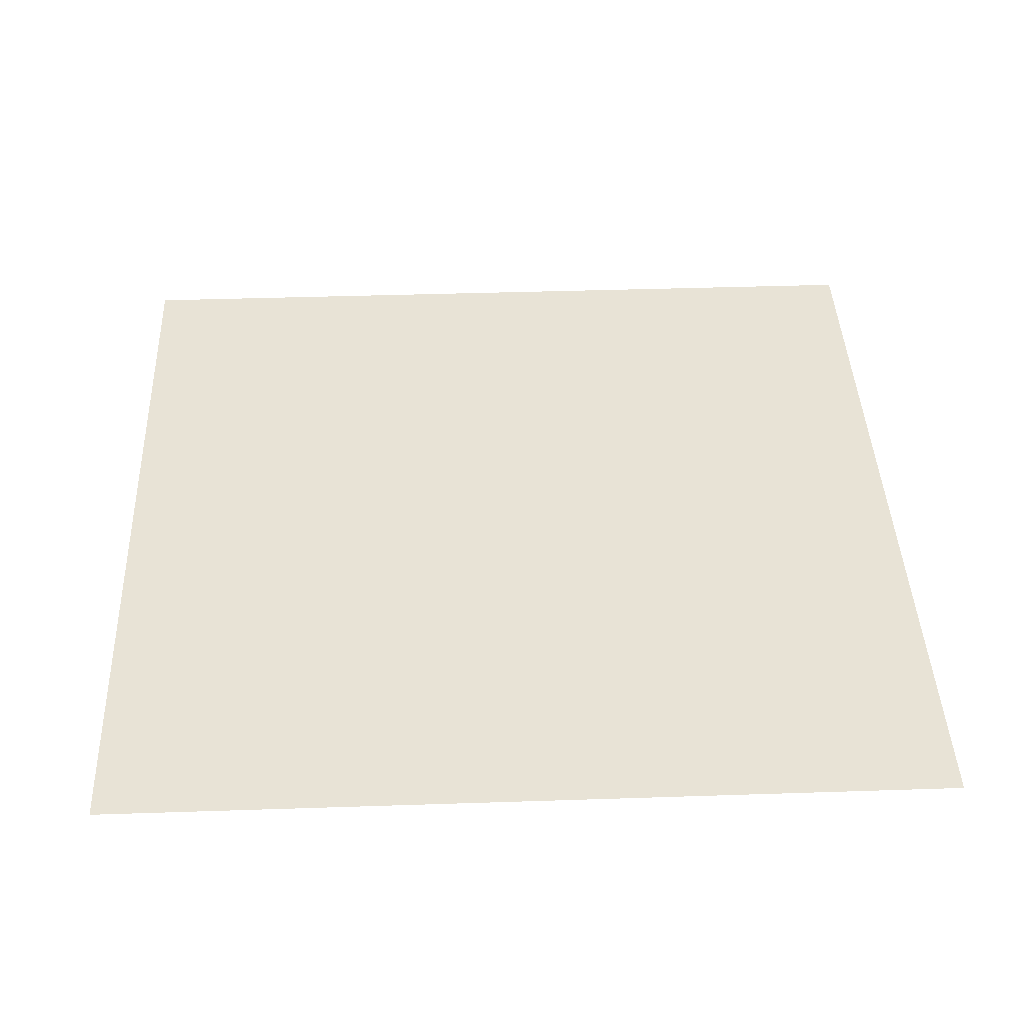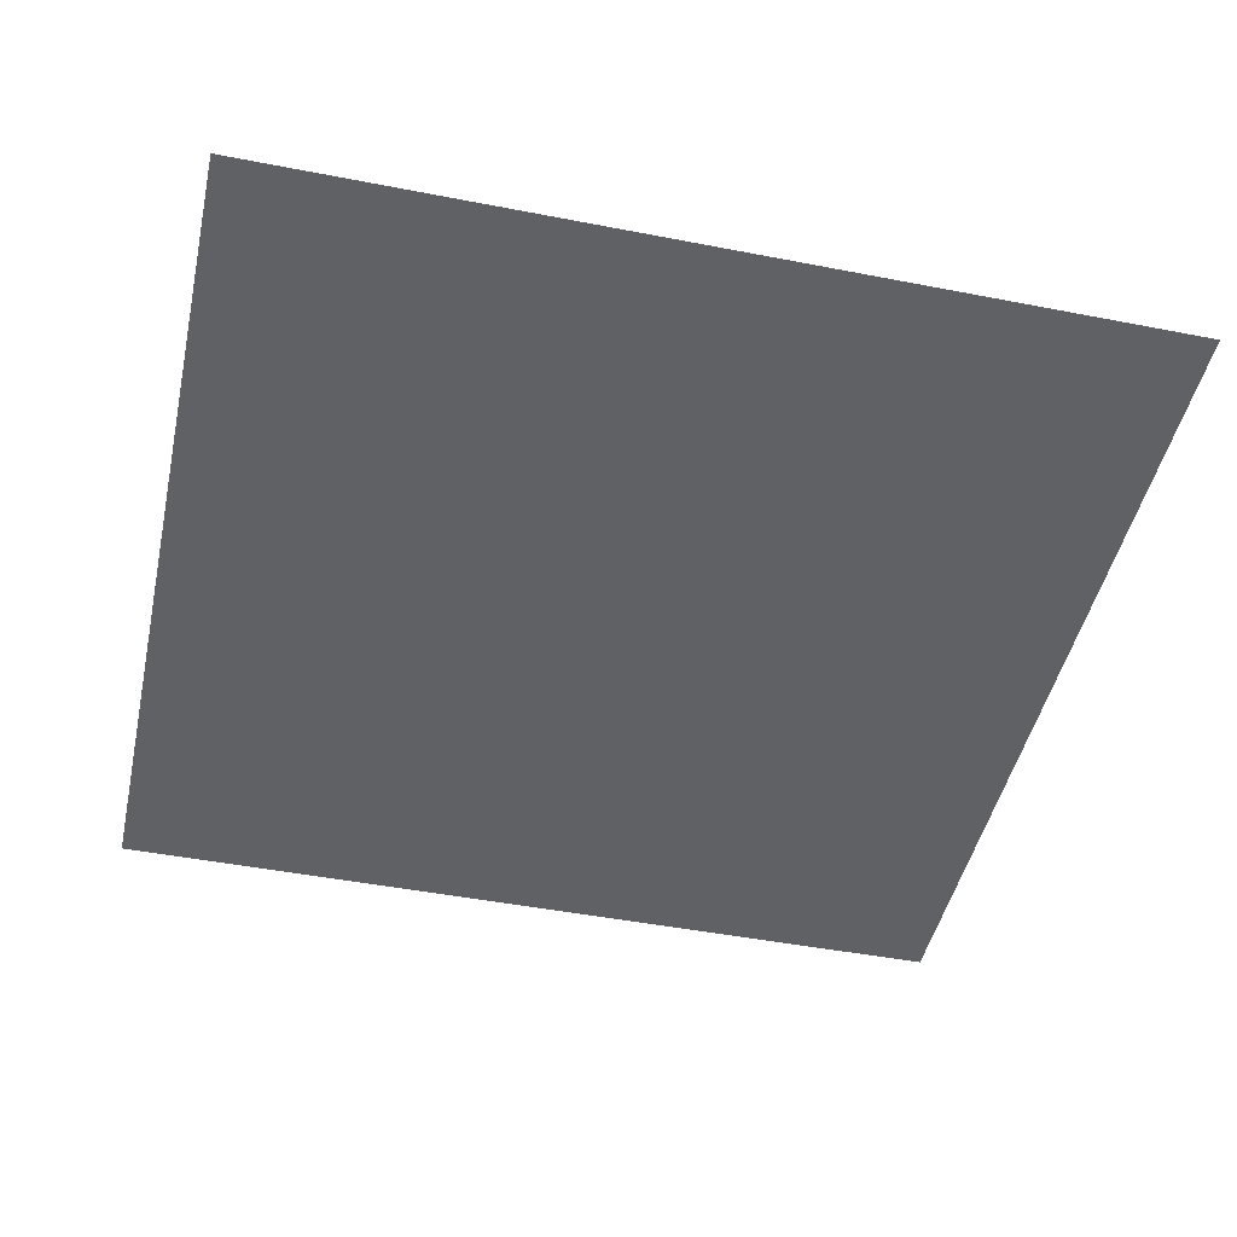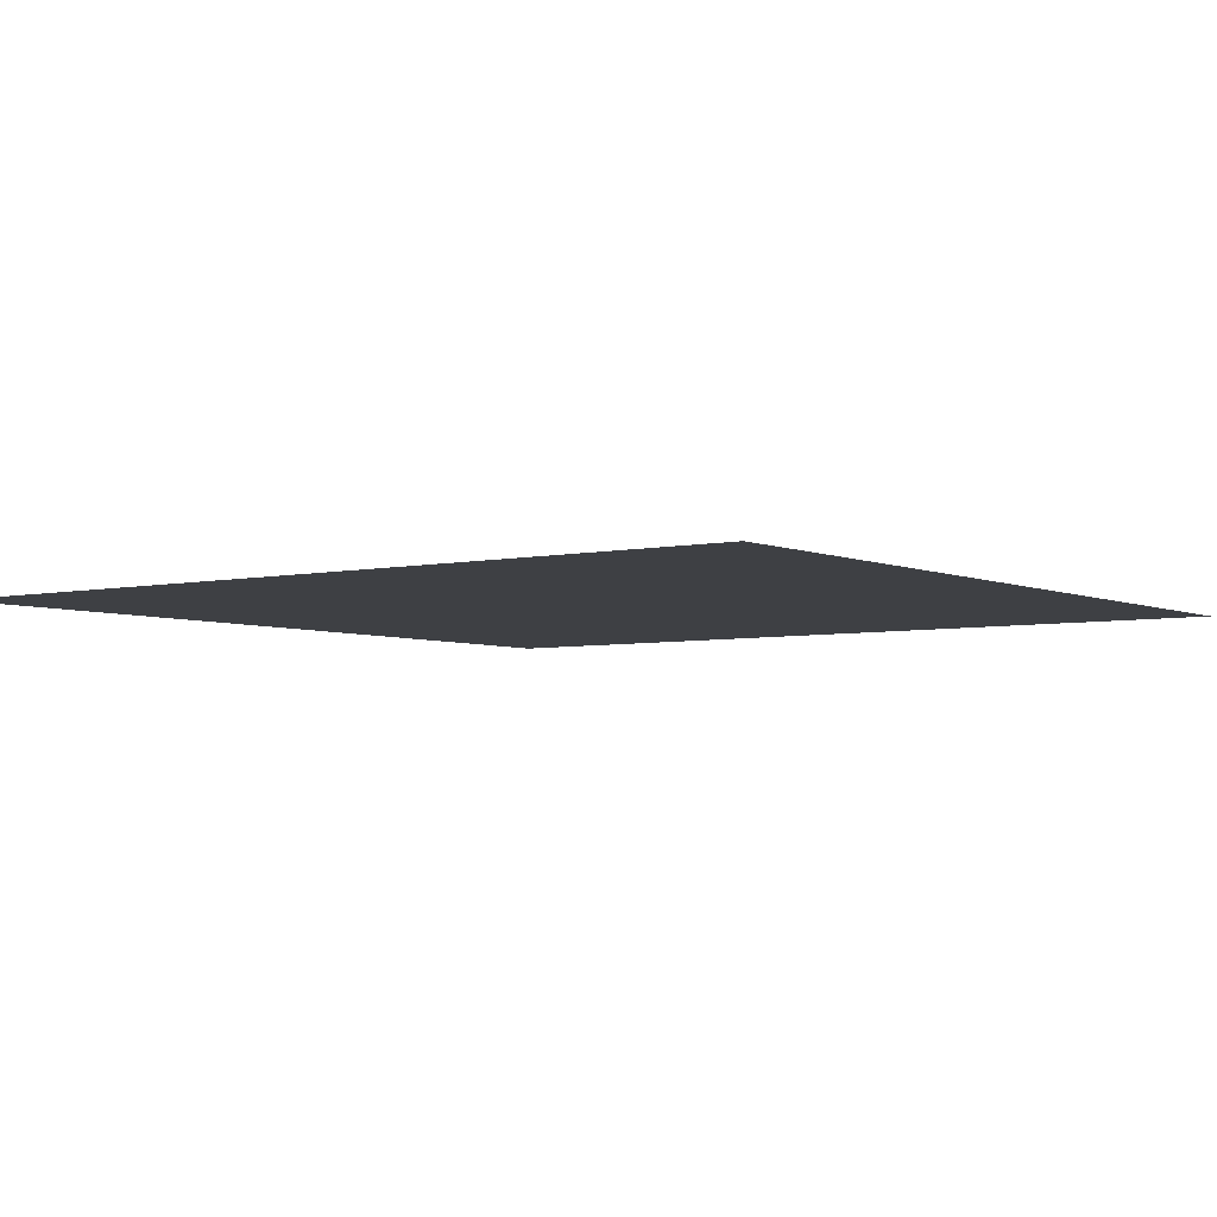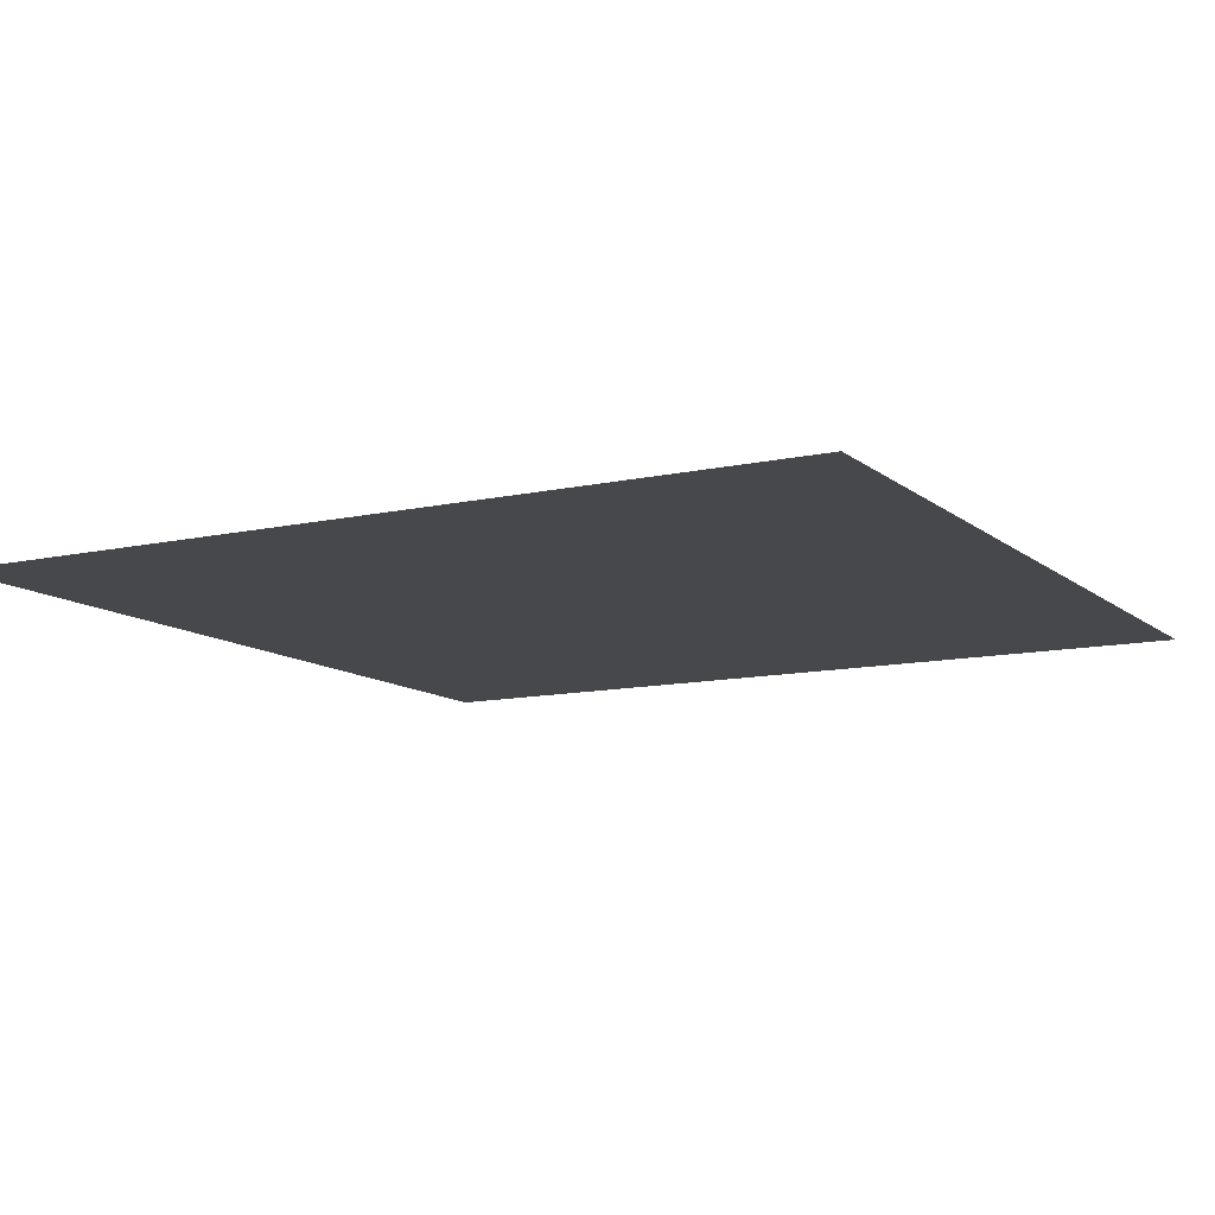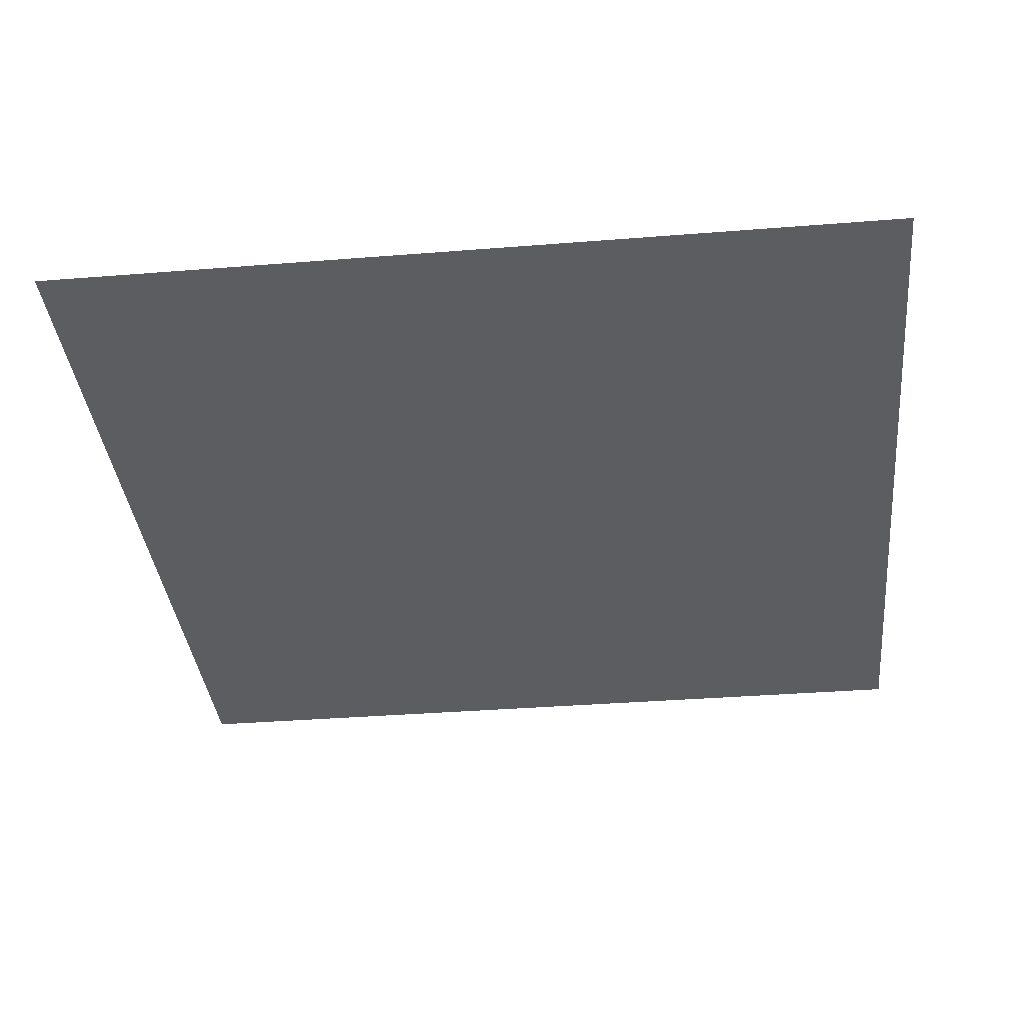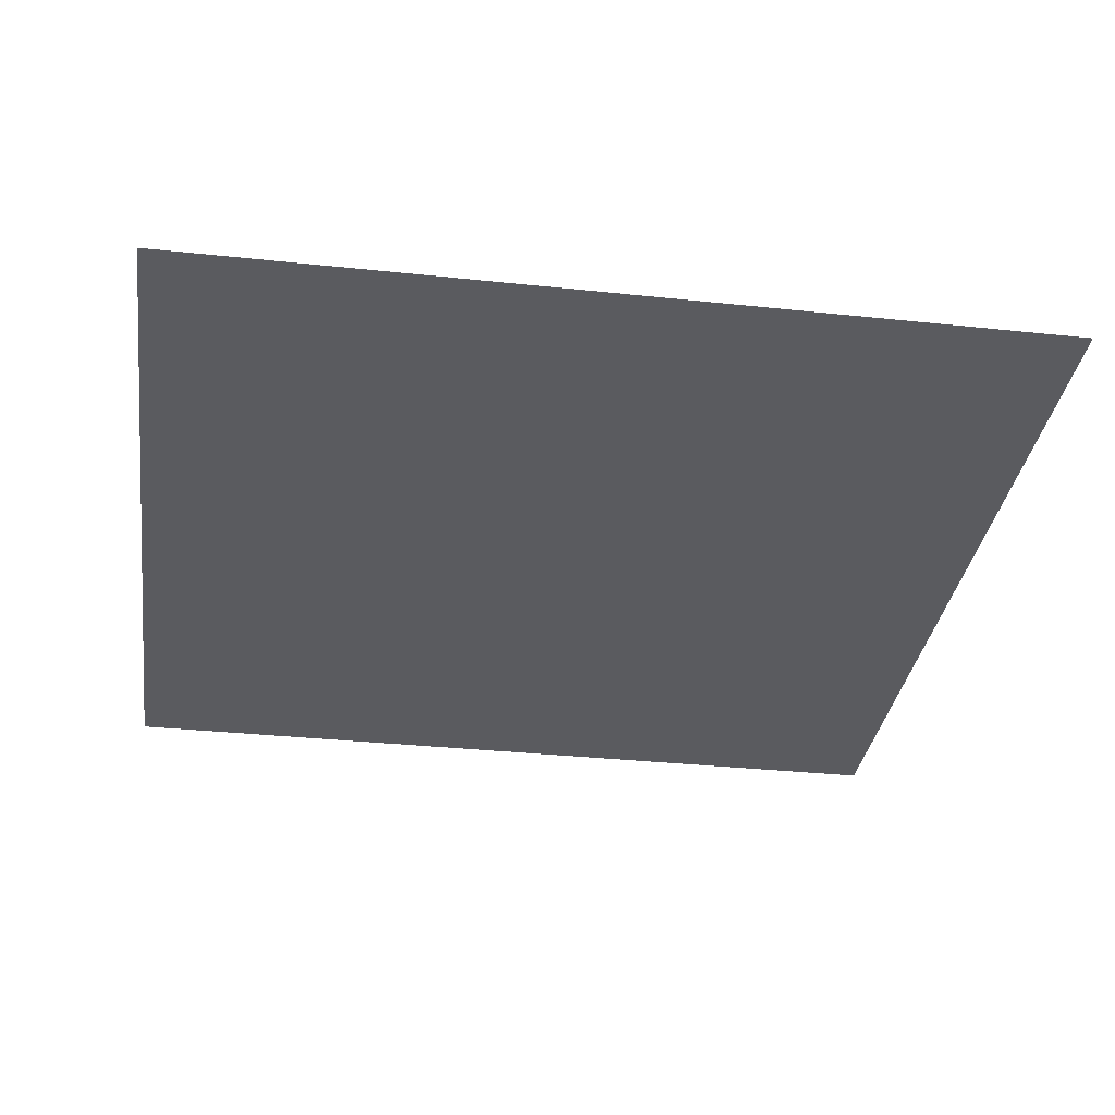
<metadata>
{"format":"obj","ext":"obj","renderer":"f3d","projection":"perspective","resolution":1024,"background":"white","views":[{"elev":41.4,"azim":177.7,"up":"+Y"},{"elev":-46.6,"azim":167.5,"up":"+Y"},{"elev":-4.6,"azim":125.9,"up":"+Y"},{"elev":-11.2,"azim":-151.2,"up":"+Y"},{"elev":-36.5,"azim":95.9,"up":"+Y"},{"elev":-33.3,"azim":81.7,"up":"+Y"}]}
</metadata>
<code>
o Plane
v 8 16 8
v -8 16 -8
v -8 16 8
v 8 16 -8
f 1 2 3
f 1 4 2

</code>
